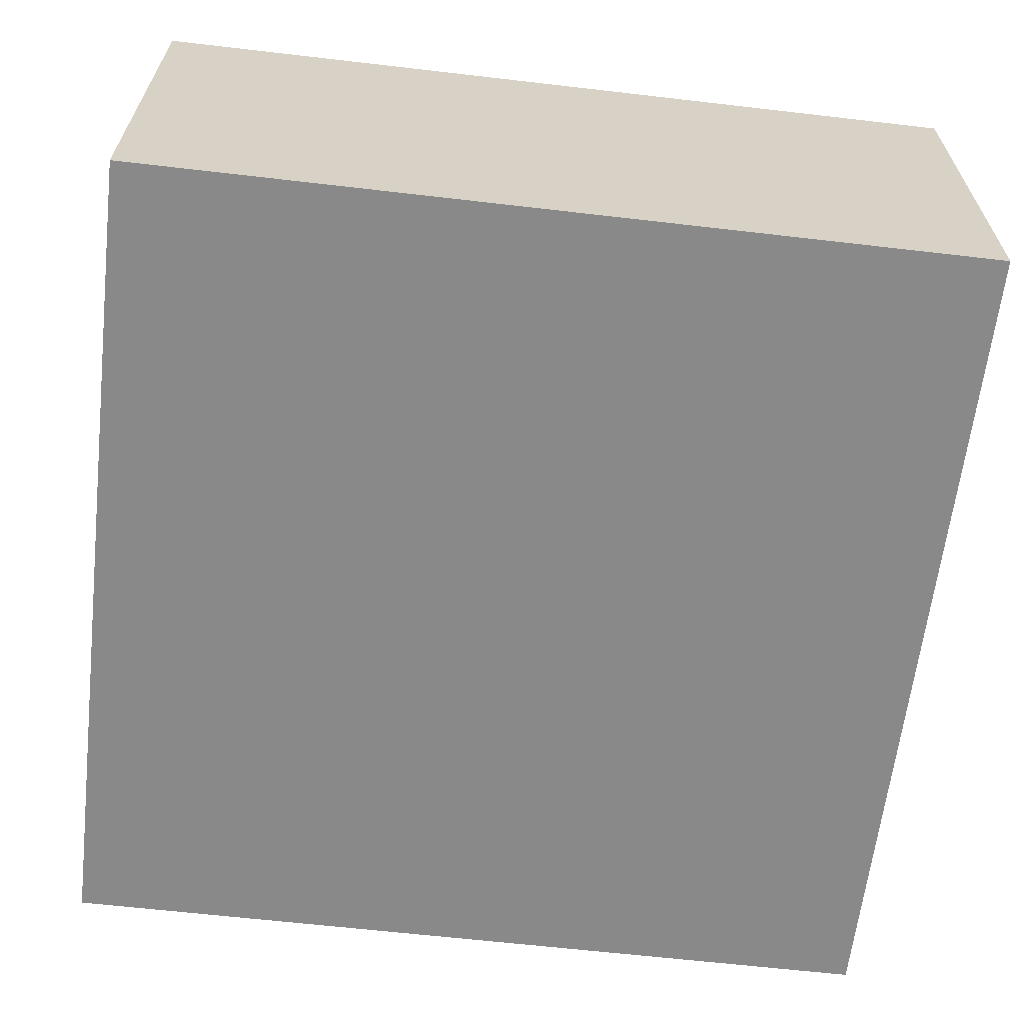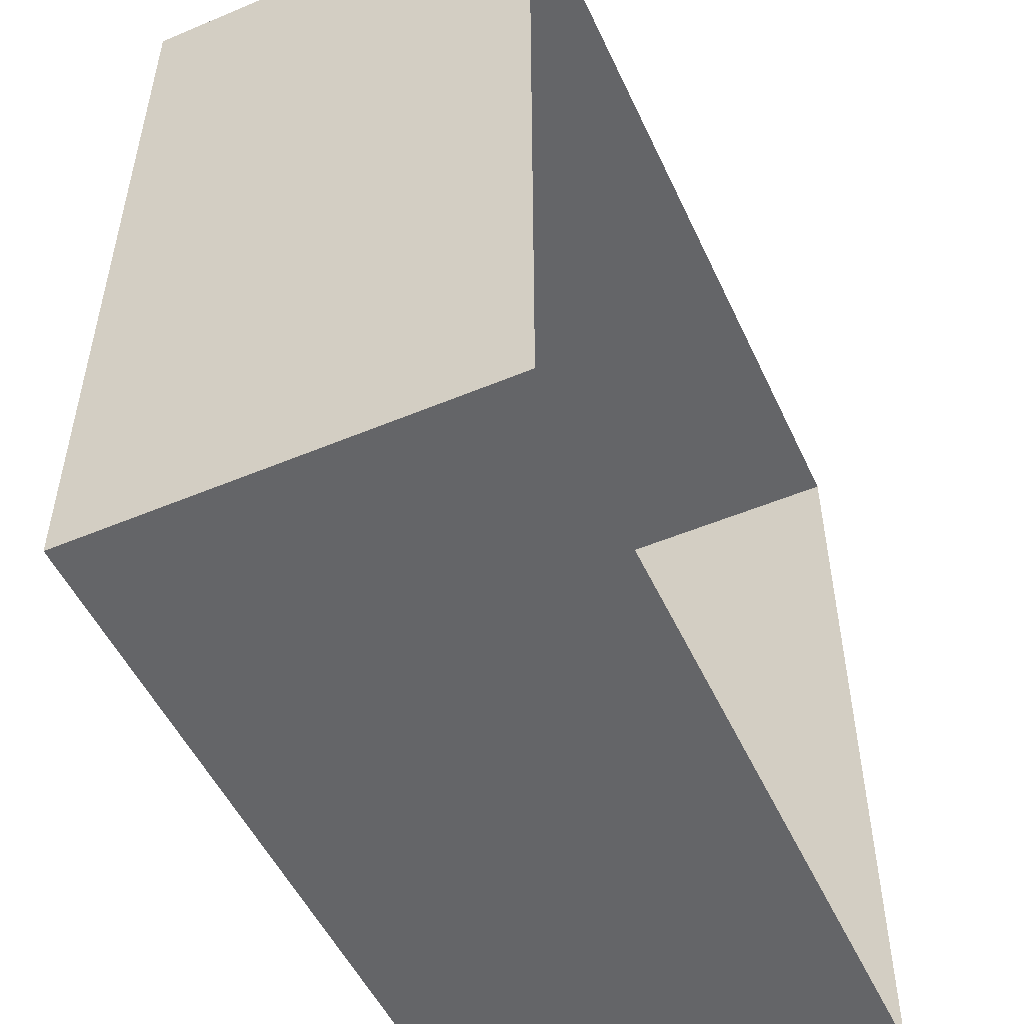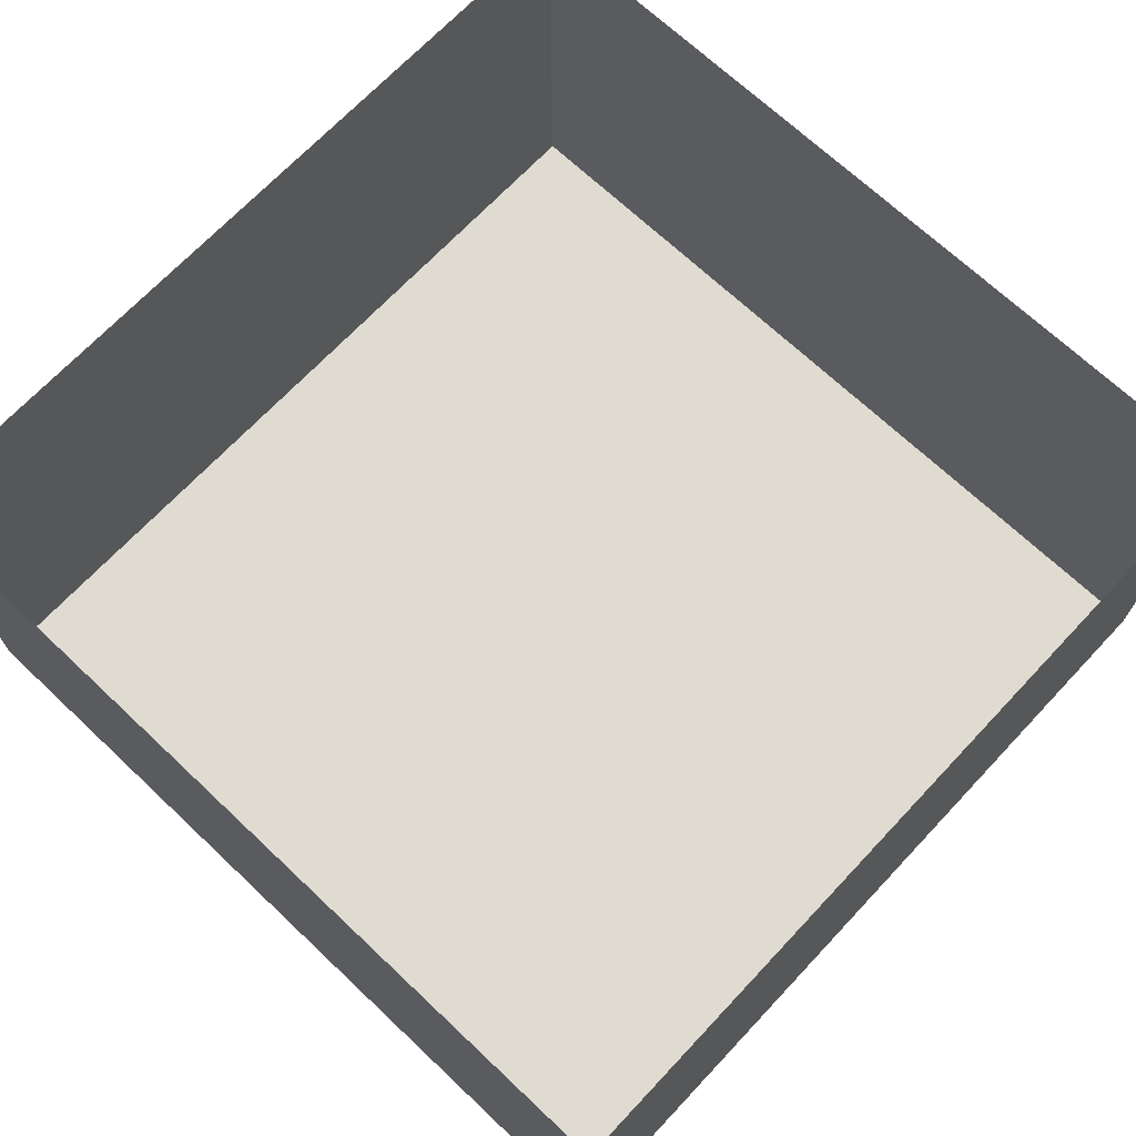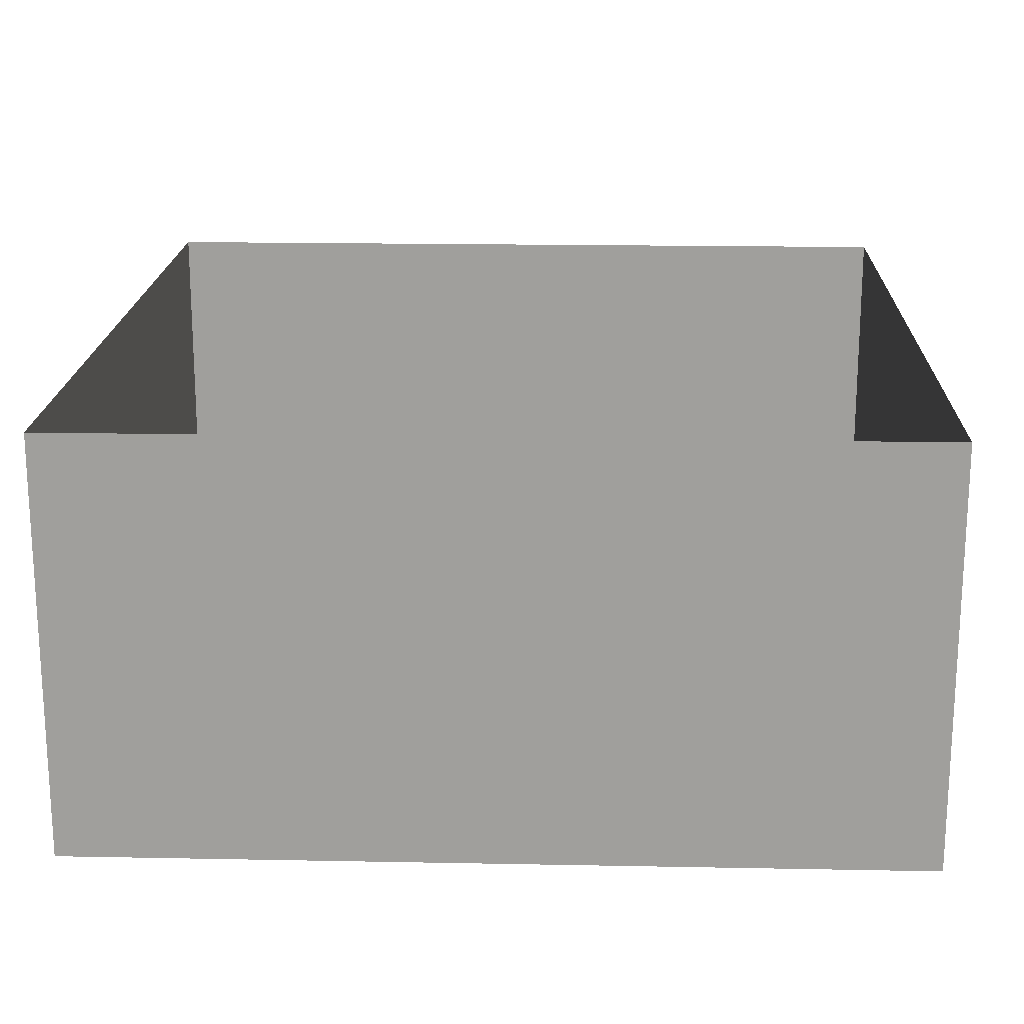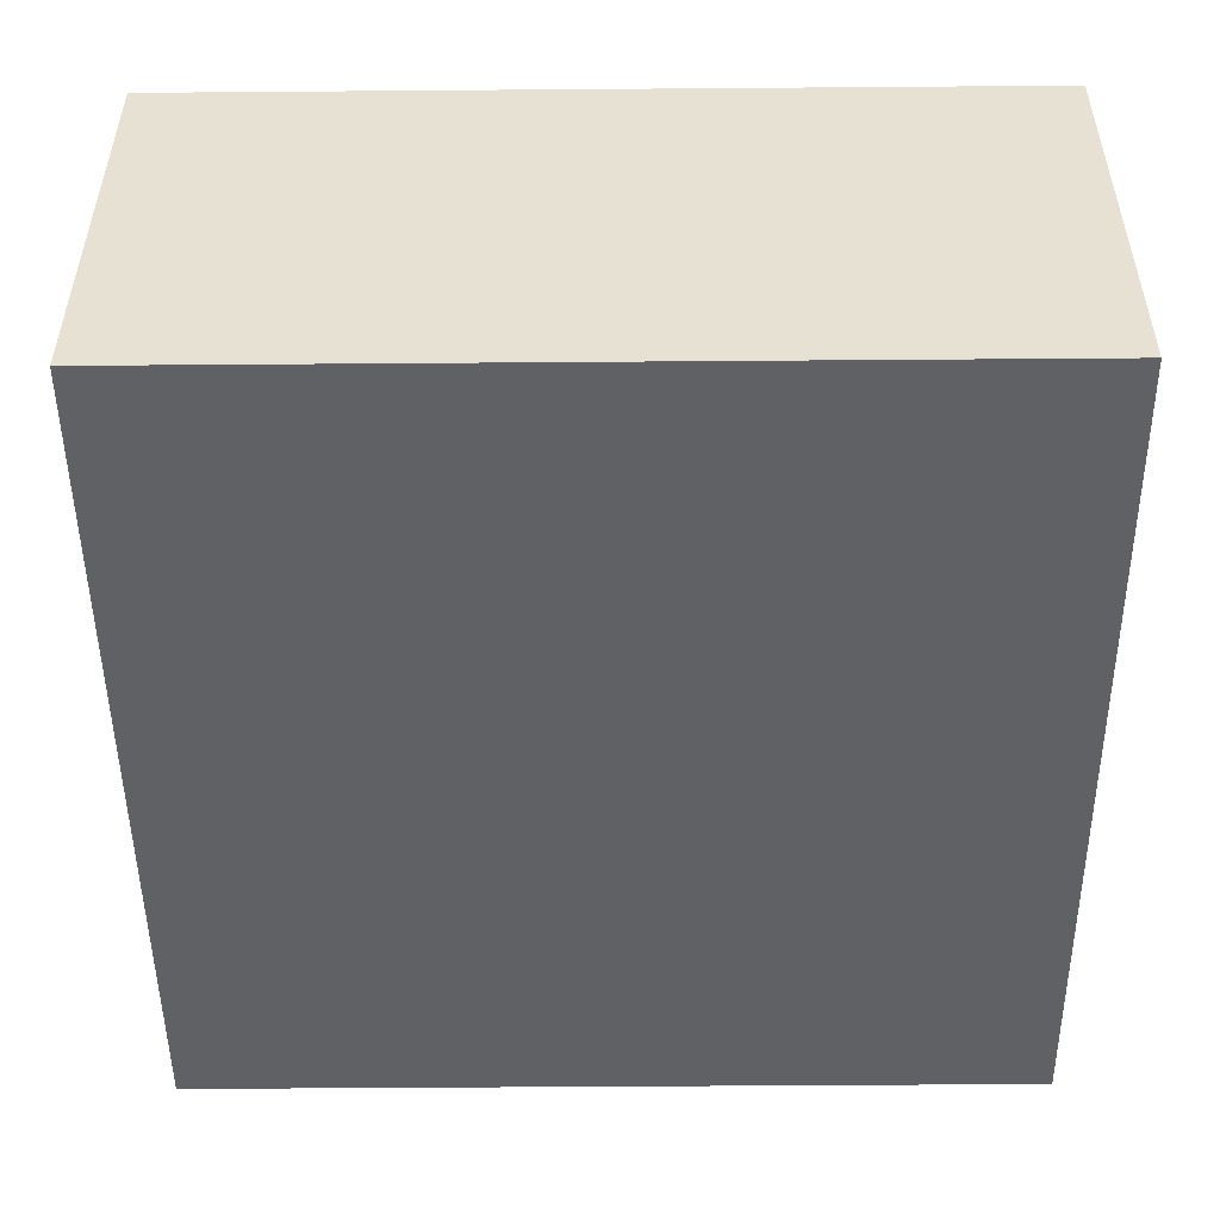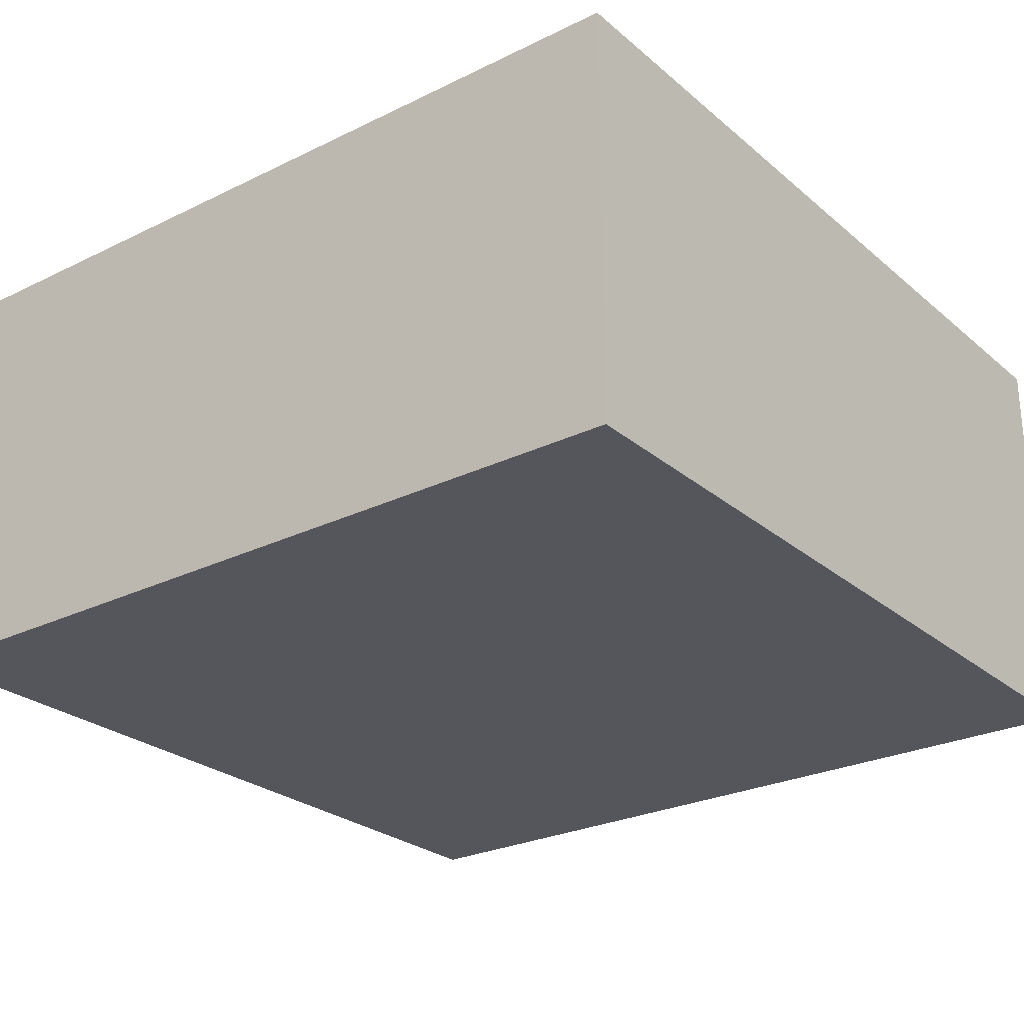
<metadata>
{"format":"obj","ext":"obj","renderer":"f3d","projection":"perspective","resolution":1024,"background":"white","views":[{"elev":-63.3,"azim":83.3,"up":"+Y"},{"elev":-51.5,"azim":114.5,"up":"+Z"},{"elev":69.8,"azim":133.3,"up":"+Y"},{"elev":18.5,"azim":92.1,"up":"+Y"},{"elev":-50.1,"azim":-89.5,"up":"+Y"},{"elev":-26.2,"azim":-52.4,"up":"+Y"}]}
</metadata>
<code>
o Cube.010
v 0.5 0 0.5
v -0.5 0 0.5
v -0.5 0 -0.5
v 0.5 0 -0.5
v 0.5 -0.5 0.5
v -0.5 -0.5 0.5
v -0.5 -0.5 -0.5
v 0.5 -0.5 -0.5
f 8 7 6
f 3 7 8
f 2 6 7
f 4 8 5
f 1 5 6
f 5 8 6
f 4 3 8
f 3 2 7
f 1 4 5
f 2 1 6

</code>
